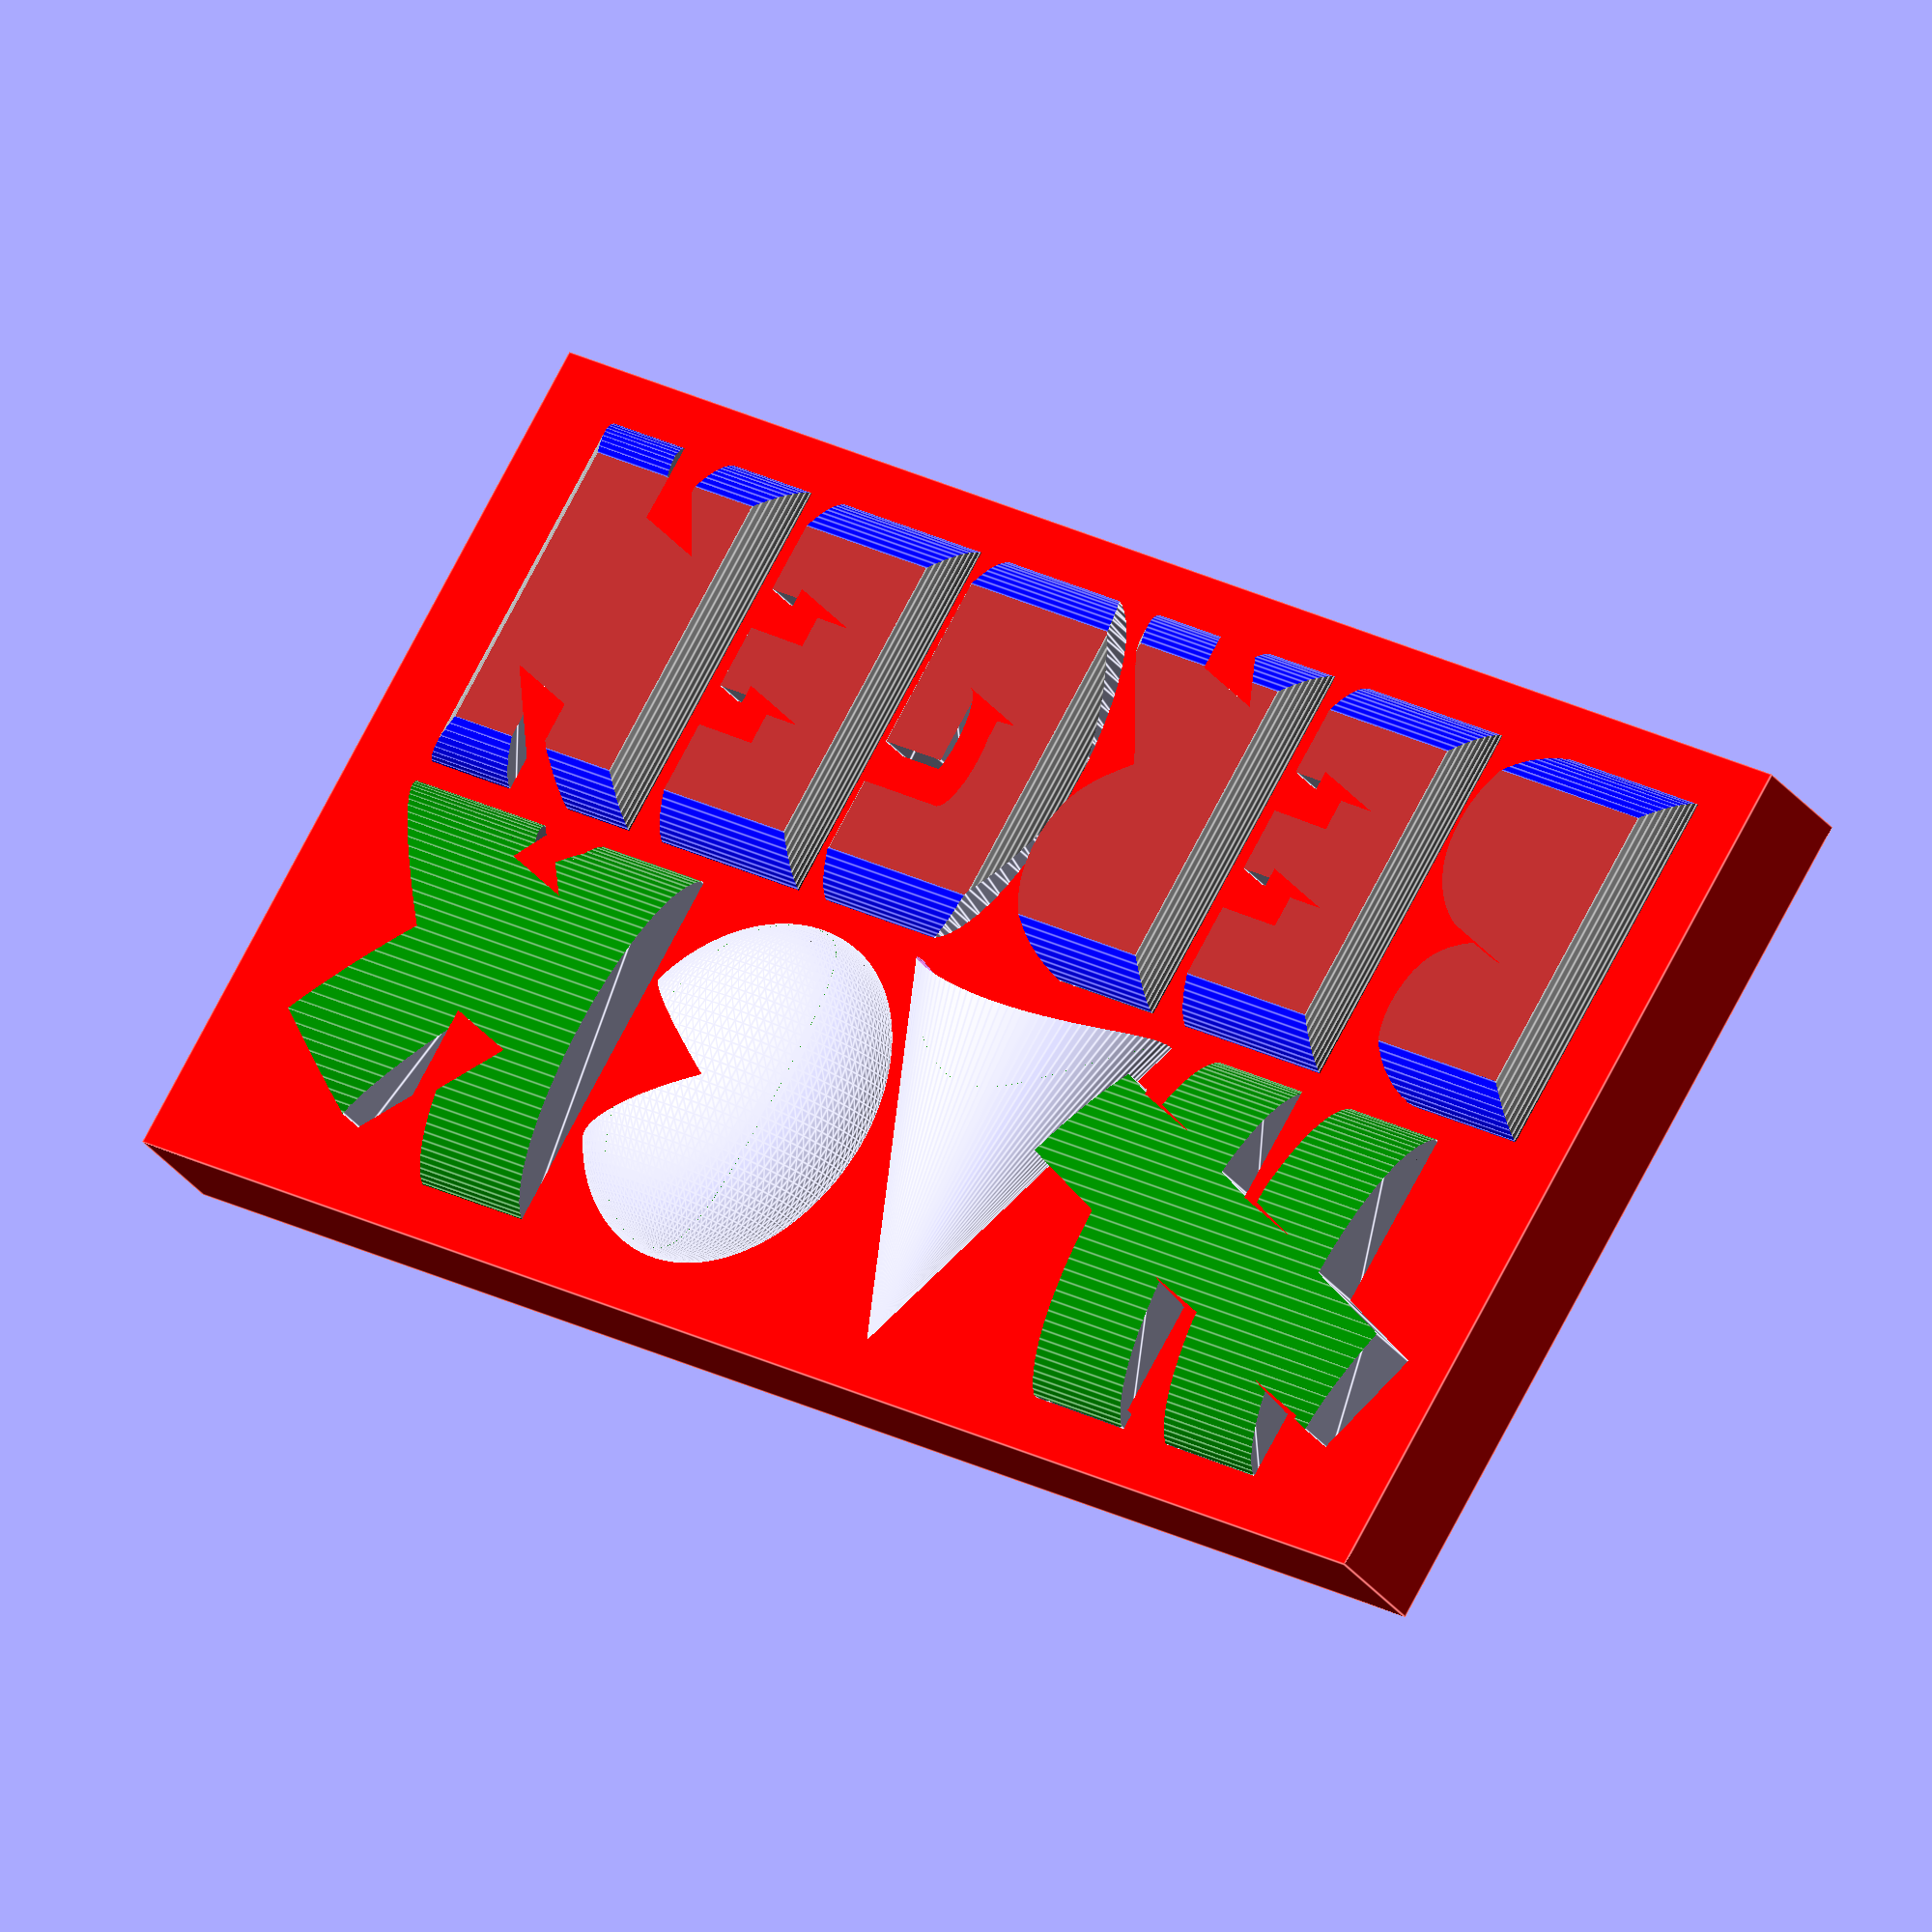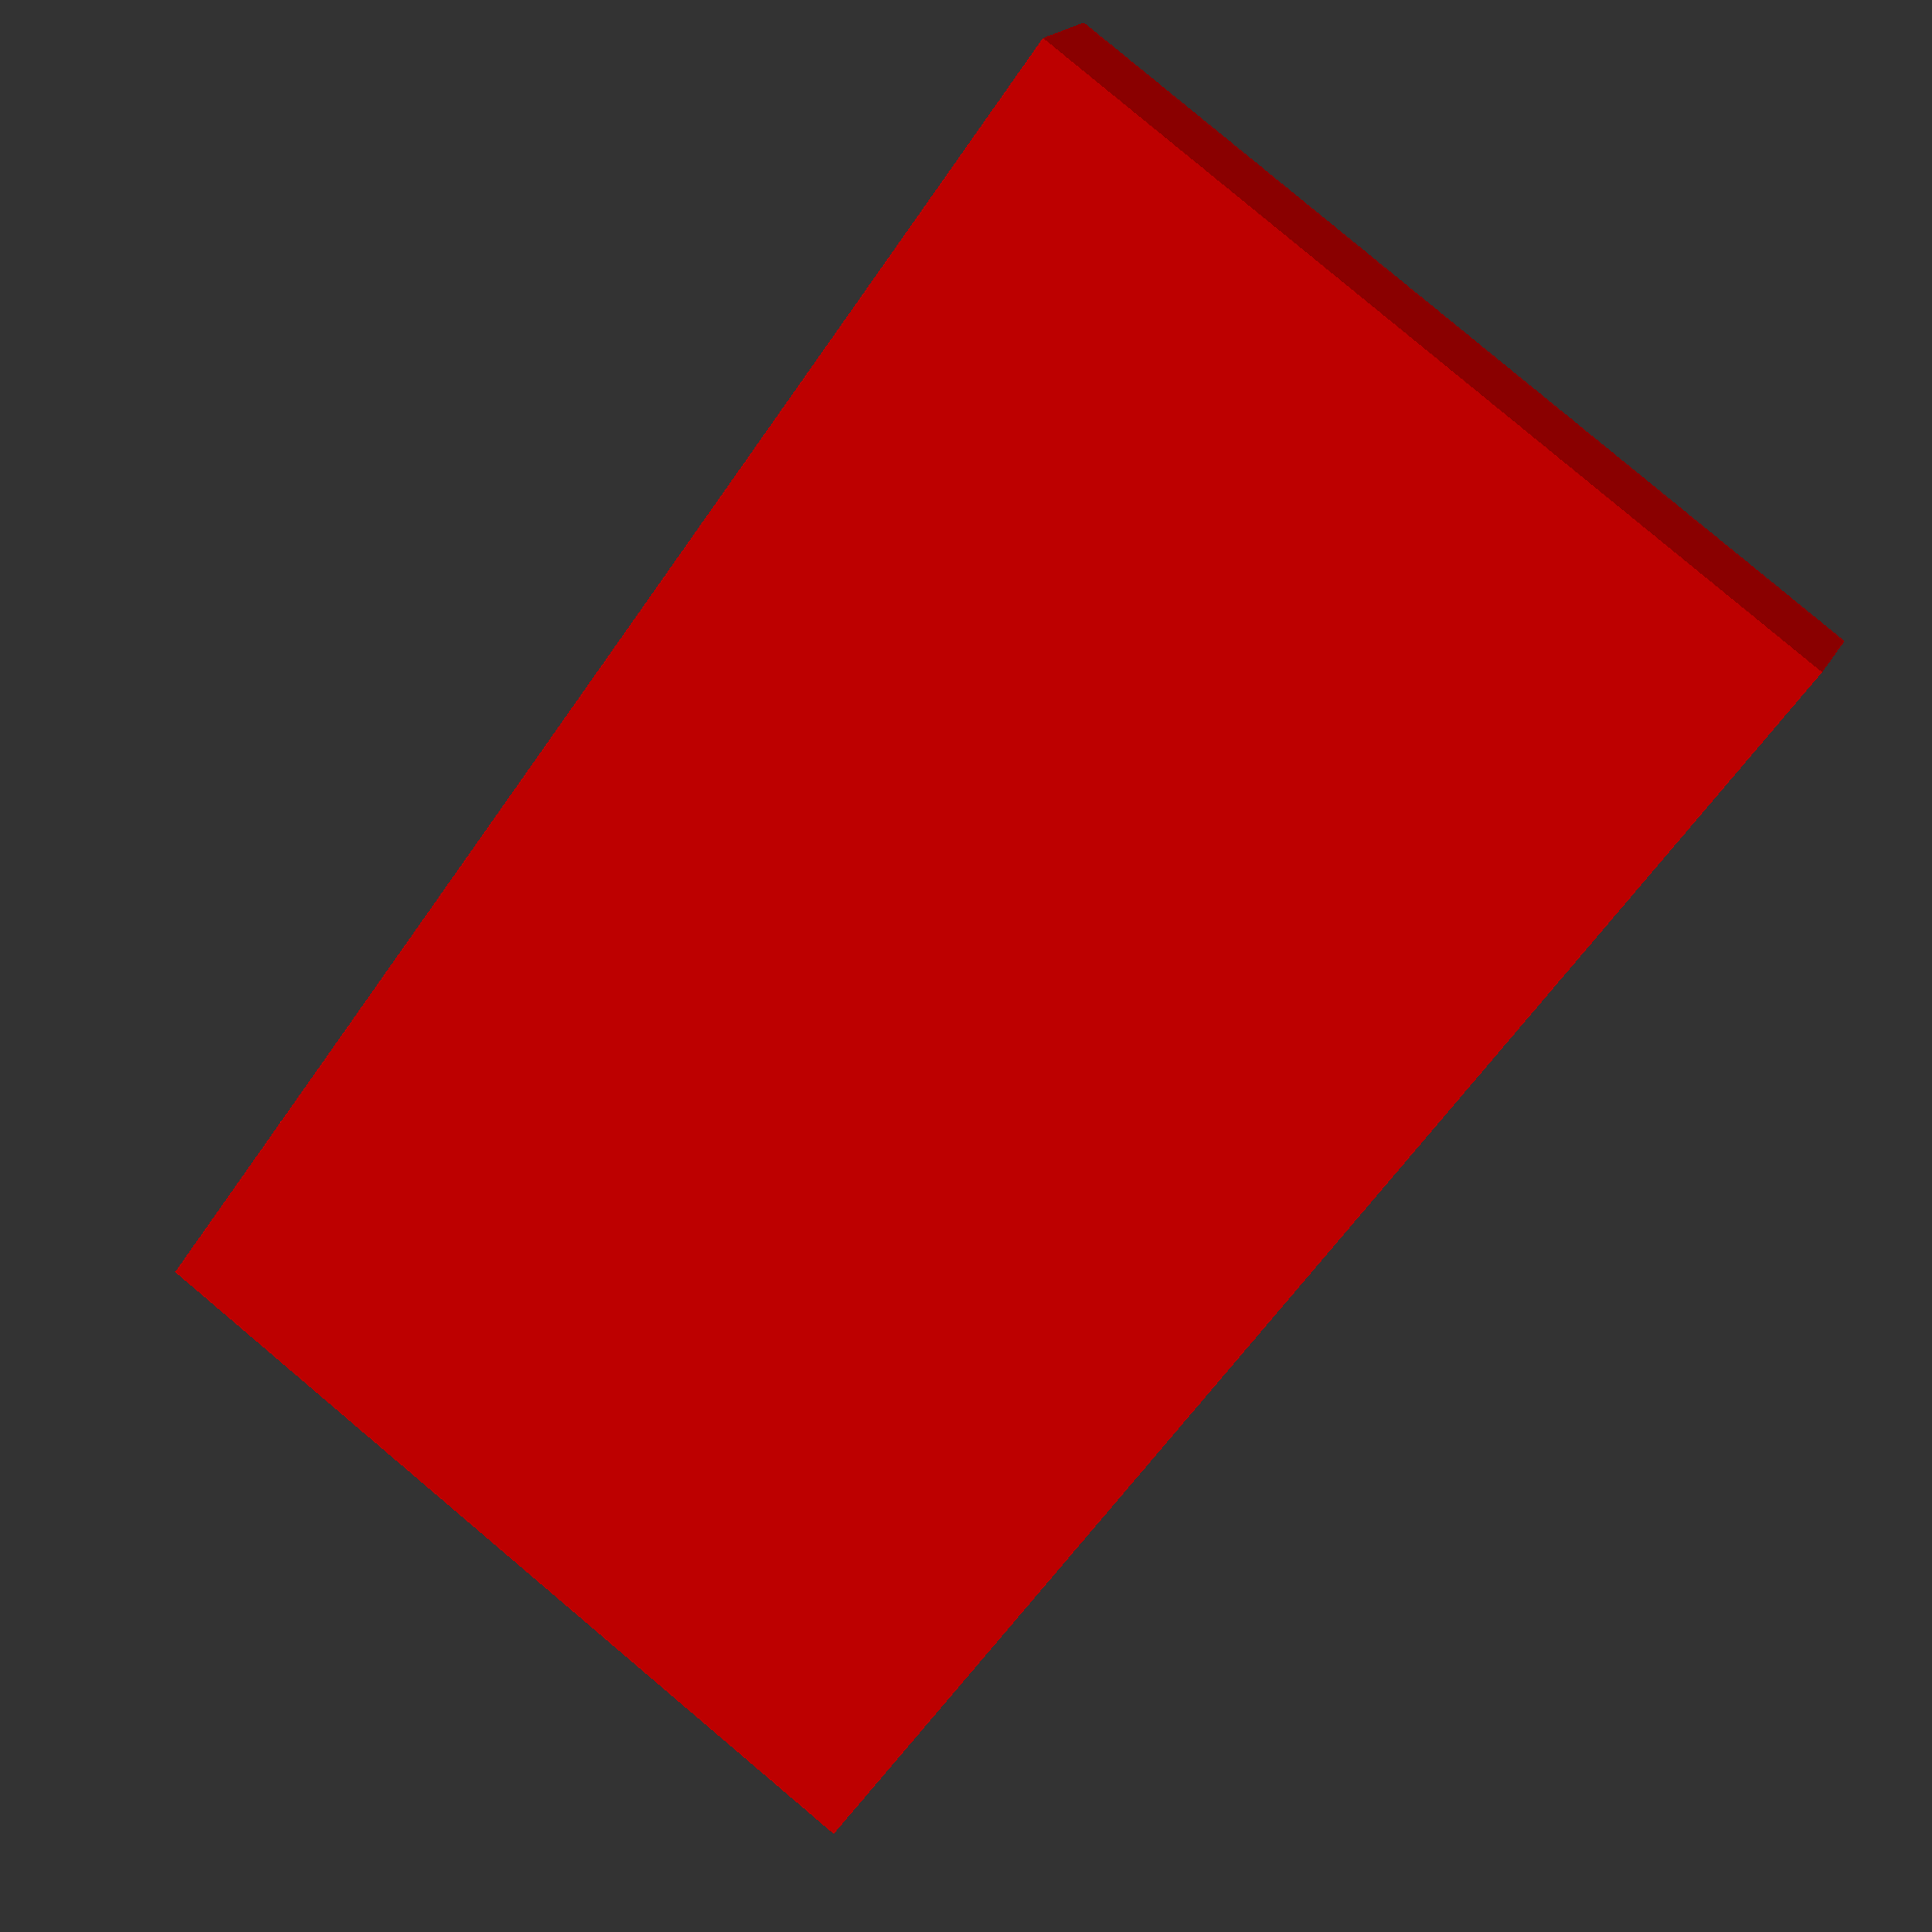
<openscad>

// Module names are of the form poly_<inkscape-path-id>().  As a result,
// you can associate a polygon in this OpenSCAD program with the corresponding
// SVG element in the Inkscape document by looking for the XML element with
// the attribute id="inkscape-path-id".

// fudge value is used to ensure that subtracted solids are a tad taller
// in the z dimension than the polygon being subtracted from.  This helps
// keep the resulting .stl file manifold.
fudge = 0.1;
xheight=15;
zheight=8;
res=100;

module poly_path_H(h)
{
  scale([25.4/90, -25.4/90, 1]) union()
  {
    linear_extrude(height=h)
      polygon([[-201.553648,-232.588716],[-202.385721,-124.969356],[-141.695201,-102.397895],[-165.966669,-37.264154],[-202.957472,-51.021434],[-203.300600,-6.631294],[-272.789322,-7.110513],[-272.250629,-76.792363],[-306.897196,-89.677827],[-307.533683,-7.350133],[-377.022555,-7.829374],[-376.190461,-115.448713],[-436.881002,-138.020195],[-412.609534,-203.153936],[-375.618731,-189.396656],[-375.275603,-233.786818],[-305.786730,-233.307577],[-306.325575,-163.625728],[-271.678878,-150.740263],[-271.042370,-233.067957]]);
  }
}

module poly_path_C(h)
{
  scale([25.4/90, -25.4/90, 1]) union()
  {
    linear_extrude(height=h)
      polygon([[103.316769,-124.125983],[193.527420,-69.028527],[190.472696,-62.449275],[186.968238,-56.087028],[183.038615,-49.972204],[178.708398,-44.135227],[174.002157,-38.606516],[168.944461,-33.416494],[163.559881,-28.595580],[157.872988,-24.174197],[151.908352,-20.182765],[145.690542,-16.651706],[139.244129,-13.611440],[132.593684,-11.092389],[125.763775,-9.124974],[118.778975,-7.739616],[111.663852,-6.966737],[104.442977,-6.836756],[97.318336,-7.213776],[90.316112,-8.210391],[83.458666,-9.796752],[76.768360,-11.943011],[70.267556,-14.619319],[63.978614,-17.795828],[57.923896,-21.442689],[52.125763,-25.530054],[46.606576,-30.028074],[41.388698,-34.906901],[36.494489,-40.136685],[31.946310,-45.687579],[27.766524,-51.529735],[23.977490,-57.633302],[20.601571,-63.968434],[17.661129,-70.505280],[14.029701,-79.896029],[11.183002,-89.571860],[9.115964,-99.465523],[7.823518,-109.509769],[7.300596,-119.637347],[7.542131,-129.781008],[8.543055,-139.873502],[10.298299,-149.847579],[12.802796,-159.635989],[16.051477,-169.171484],[20.039275,-178.386812],[24.761122,-187.214724],[30.211949,-195.587971],[36.386689,-203.439302],[43.280273,-210.701469],[50.887635,-217.307220],[56.511103,-221.481968],[62.442250,-225.185559],[68.640070,-228.408845],[75.063560,-231.142681],[81.671718,-233.377922],[88.423540,-235.105422],[95.278023,-236.316034],[102.194163,-237.000613],[109.130957,-237.150013],[116.047402,-236.755089],[122.902494,-235.806694],[129.655231,-234.295683],[136.264608,-232.212911],[142.689622,-229.549230],[148.889271,-226.295496],[154.822550,-222.442563],[160.005583,-218.581517],[164.903420,-214.352704],[169.517728,-209.781744],[173.850175,-204.894257],[177.902428,-199.715866],[181.676153,-194.272190],[185.173016,-188.588850],[188.394686,-182.691467],[146.190583,-153.211947],[103.316769,-124.125983]]);
  }
}

module poly_path_A(h)
{
  scale([25.4/90, -25.4/90, 1]) 
  {
    linear_extrude(height=h)
      polygon([[25.185905,-6.407911],[11.005591,-11.588235],[-2.245006,-16.068347],[-14.699310,-19.850627],[-26.490743,-22.937452],[-37.752729,-25.331203],[-48.618689,-27.034259],[-59.222048,-28.048999],[-69.696228,-28.377803],[-80.174652,-28.023050],[-90.790742,-26.987119],[-101.677922,-25.272390],[-112.969615,-22.881242],[-124.799244,-19.816055],[-137.300231,-16.079207],[-150.605999,-11.673078],[-164.849972,-6.600047],[-118.804095,-119.682547],[-71.733773,-235.280996]]);
  }
}

module poly_path_K(h)
{
  scale([25.4/90, -25.4/90, 1]) union()
  {
    linear_extrude(height=h)
      polygon([[207.073609,-236.315168],[286.051533,-235.777488],[286.323176,-140.086038],[349.475994,-214.275629],[349.475994,-214.643512],[411.949672,-169.177754],[352.634274,-97.767152],[353.171932,-97.461524],[435.313657,-7.163906],[333.764229,-6.660168],[305.193221,-41.972139],[286.323176,-17.979927],[285.785518,-7.735549],[207.073609,-7.735549]]);
  }
}

module poly_path_B(h)
{
  scale([25.4/90, -25.4/90, 1]) union()
  {
    linear_extrude(height=h)
      polygon([[-344.775642,106.525192],[-339.632127,107.353174],[-334.642638,108.607424],[-329.825403,110.268462],[-325.198647,112.316808],[-320.780597,114.732984],[-316.589478,117.497509],[-312.643518,120.590904],[-308.960941,123.993689],[-305.559975,127.686385],[-302.458846,131.649512],[-299.675779,135.863590],[-297.229001,140.309140],[-295.136738,144.966683],[-293.417216,149.816738],[-292.088662,154.839826],[-291.169301,160.016468],[-290.557207,166.133215],[-290.373969,172.211515],[-290.616920,178.221189],[-291.283393,184.132056],[-292.370722,189.913939],[-293.876240,195.536658],[-295.797280,200.970035],[-298.131176,206.183890],[-300.875260,211.148045],[-304.026866,215.832321],[-307.583327,220.206538],[-311.541977,224.240519],[-315.900148,227.904083],[-320.655174,231.167053],[-325.804388,233.999249],[-331.345123,236.370492],[-427.016799,235.475624],[-427.688177,6.895962],[-346.046631,6.022400],[-346.092132,6.224240],[-341.989631,7.090235],[-338.051873,8.431494],[-334.296549,10.220680],[-330.741346,12.430458],[-327.403955,15.033491],[-324.302065,18.002442],[-321.453366,21.309976],[-318.875547,24.928756],[-316.586298,28.831447],[-314.603307,32.990712],[-312.944265,37.379214],[-311.626861,41.969618],[-310.668785,46.734587],[-310.087725,51.646786],[-309.901372,56.678877],[-310.127414,61.803525],[-311.268559,70.104113],[-313.230274,77.484323],[-316.056888,84.015471],[-319.792731,89.768875],[-324.482131,94.815852],[-330.169416,99.227718],[-336.898917,103.075792],[-344.714961,106.431388],[-345.610375,106.228752],[-344.878808,106.576930],[-344.080465,106.875788],[-344.775556,106.525192]]);
  }
}

module poly_path_R(h)
{
  scale([25.4/90, -25.4/90, 1]) union()
  {
    linear_extrude(height=h)
      polygon([[-66.861231,7.566649],[-61.212850,9.681432],[-55.830262,12.224991],[-50.730041,15.173155],[-45.928762,18.501749],[-41.442998,22.186601],[-37.289325,26.203537],[-33.484316,30.528384],[-30.044546,35.136969],[-26.986588,40.005118],[-24.327018,45.108658],[-22.082409,50.423416],[-20.269336,55.925218],[-18.904374,61.589892],[-18.004095,67.393264],[-17.585076,73.311161],[-17.663889,79.319409],[-18.166077,85.139620],[-18.995277,90.531632],[-20.135279,95.528599],[-21.569871,100.163676],[-23.282845,104.470016],[-25.257988,108.480774],[-27.479092,112.229105],[-29.929946,115.748162],[-35.456060,122.231073],[-41.706649,128.194741],[-48.552030,133.904402],[-55.862519,139.625289],[3.786993,235.156691],[-14.556716,235.224618],[-71.828892,235.490611],[-88.463299,201.797393],[-88.463299,236.571642],[-149.131457,236.299977],[-149.703208,7.448693],[-66.602893,7.507779]]);
  }
}

module poly_path_N(h)
{
  scale([25.4/90, -25.4/90, 1]) union()
  {
    linear_extrude(height=h)
      polygon([[370.558712,6.685647],[435.935868,6.951684],[436.881002,237.150013],[378.340964,236.685867],[338.682270,175.825293],[337.833226,236.170851],[268.828058,235.531260],[267.413172,5.870632],[324.215617,6.413983],[370.558712,67.455695]]);
  }
}

module poly_path_E2(h)
{
  scale([25.4/90, -25.4/90, 1]) union()
  {
    linear_extrude(height=h)
      polygon([[137.683241,6.291714],[137.552993,235.573180],[249.324050,235.799560],[249.590172,166.471793],[208.782478,166.313297],[208.782478,140.176015],[249.720333,140.640161],[249.720333,101.671908],[207.927763,101.536054],[207.927763,75.398751],[249.454340,75.619503],[249.454340,6.065334]]);
  }
}

module poly_path_E1(h)
{
  scale([25.4/90, -25.4/90, 1]) union()
  {
    linear_extrude(height=h)
      polygon([[-278.498507,6.869632],[-278.628755,236.151077],[-166.857698,236.377457],[-166.591576,167.049690],[-207.399270,166.891194],[-207.399270,140.753847],[-166.461415,141.217993],[-166.461415,102.249762],[-208.253985,102.113908],[-208.253985,75.976626],[-166.727408,76.197356],[-166.727408,6.643166]]);
  }
}

module poly_path_G(h)
{
  scale([25.4/90, -25.4/90, 1]) union()
  {
    linear_extrude(height=h)
      polygon([[118.355864,236.179132],[119.233351,103.228708],[75.152353,103.228708],[75.152353,143.832621],[63.150435,144.233627],[61.525616,144.371217],[59.938081,143.911970],[58.405205,142.880322],[56.944361,141.300711],[55.572923,139.197571],[54.308264,136.595340],[52.168780,129.991349],[50.715363,122.018622],[50.053950,113.386915],[50.198304,104.561471],[51.162189,96.007532],[52.884234,88.471330],[55.215580,82.545390],[56.573016,80.259621],[58.038708,78.464442],[59.597967,77.189195],[61.236103,76.463220],[119.227011,76.559396],[119.227011,5.714745],[41.882180,5.466973],[37.208269,5.697990],[32.644184,7.050927],[28.213879,9.473114],[23.941310,12.911881],[19.850431,17.314559],[15.965197,22.628479],[12.309563,28.800970],[8.907484,35.779364],[5.782914,43.510990],[2.959808,51.943179],[0.462121,61.023262],[-1.686192,70.698569],[-3.461176,80.916430],[-4.838877,91.624177],[-5.795339,102.769139],[-6.306609,114.298646],[-6.349846,125.895134],[-5.931955,137.237054],[-5.073603,148.265778],[-3.795462,158.922674],[-2.118200,169.149114],[-0.062488,178.886468],[2.351006,188.076106],[5.101611,196.659398],[8.168659,204.577714],[11.531479,211.772425],[15.169402,218.184900],[19.061758,223.756511],[23.187879,228.428627],[27.527093,232.142618],[32.058732,234.839855],[36.762126,236.461708],[36.122966,236.122332]]);
  }
}

module xtube()
{
color("blue")
translate([0, -34, 8])
resize(newsize=[0,65,25])
rotate([0, 270, 0])
cylinder(h = 250, r1 = 14, r2 = 14, center = true, $fn=res);
}

module ytube(x,w)
{
color("grey")
translate([x, -33, 8])
resize(newsize=[w,0,25])
rotate([90, 0, 0])
cylinder(h = 80, r1 = 14, r2 = 14, center = true, $fn=res);
}

module HKtube()
{
color("green")
translate([0, 34, 8])
resize(newsize=[0,65,25])
rotate([0, 270, 0])
cylinder(h = 250, r1 = 14, r2 = 14, center = true, $fn=res);
}

//difference() {
//{
module bergen() {
intersection()
{
translate([0, 0, zheight])
poly_path_H(xheight);
HKtube();
}

//poly_path_A(1);

translate([1, 0, 0])
difference() {
  translate([-20, 34, 10])
  scale([2, 1, 1])
  rotate([270, 0, 0])
    cylinder(h = 64, r1 = 14, r2 = 0, center = true, $fn=res);

  translate([-20, -12, -30])
  scale([2, 1, 1])
    cylinder(h = 64, r1 = 20, r2 = 20, $fn=res);
}

//poly_path_C(1);

difference() {
  translate([30, 34, 10])
  scale([2, 2.2, .9])
  rotate([270, 0, 0])
    sphere(r = 14, $fn=res);

  translate([57, 19, -30])
  scale([2, 1.2, 1])
  rotate([0, 0, 45])
    cube([20, 20, 80]);
}

intersection()
{
translate([0, 0, zheight])
poly_path_K(xheight);
HKtube();
}

intersection() {
translate([-1, 0, 0])
intersection()
{
translate([0, 0, zheight])
poly_path_B(xheight);
xtube();
}
ytube(-99,45);
}

intersection() {
intersection()
{
translate([0, 0, zheight])
poly_path_E1(xheight);
xtube();
}
ytube(-60,35);
}

intersection() {
intersection()
{
translate([0, 0, zheight])
poly_path_R(xheight);
xtube();
}
ytube(-20,40);
}

intersection() {
intersection()
{
translate([0, 0, zheight])
poly_path_G(xheight);
xtube();
}
ytube(18,40);
}

intersection() {
intersection()
{
translate([0, 0, zheight])
poly_path_E2(xheight);
xtube();
}
ytube(57,35);
}

intersection() {
intersection()
{
translate([0, 0, zheight])
poly_path_N(xheight);
xtube();
}
ytube(100 ,45);
}
}

difference() {

bergen();

translate([-132, -75, 16])
color("brown")
cube([270, 70, 20]);
}

translate([-132, -75, -10])
color("red")
cube([270, 150, 20]);




</openscad>
<views>
elev=30.0 azim=212.6 roll=29.9 proj=o view=edges
elev=342.1 azim=234.2 roll=199.2 proj=p view=wireframe
</views>
